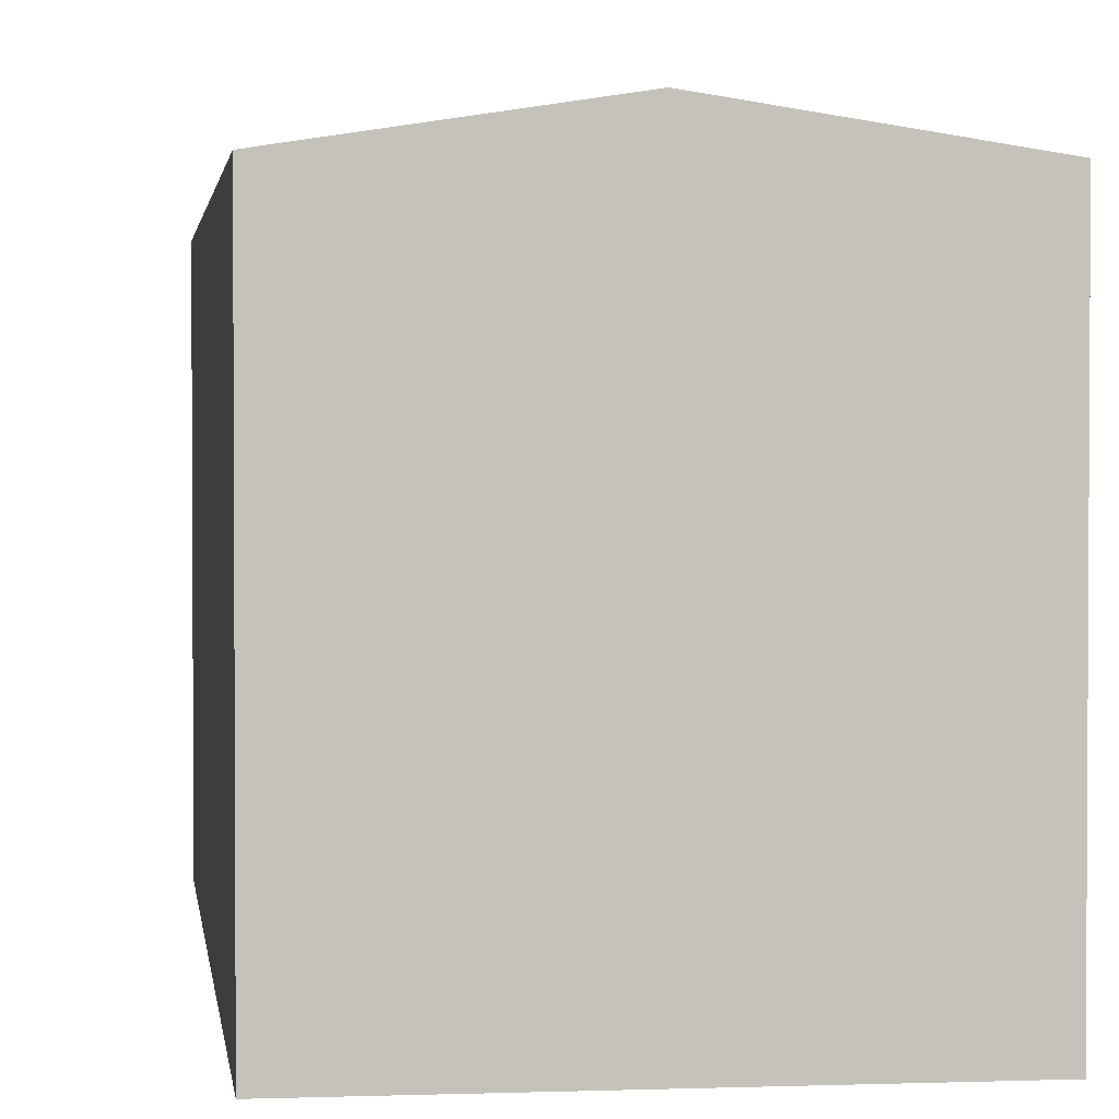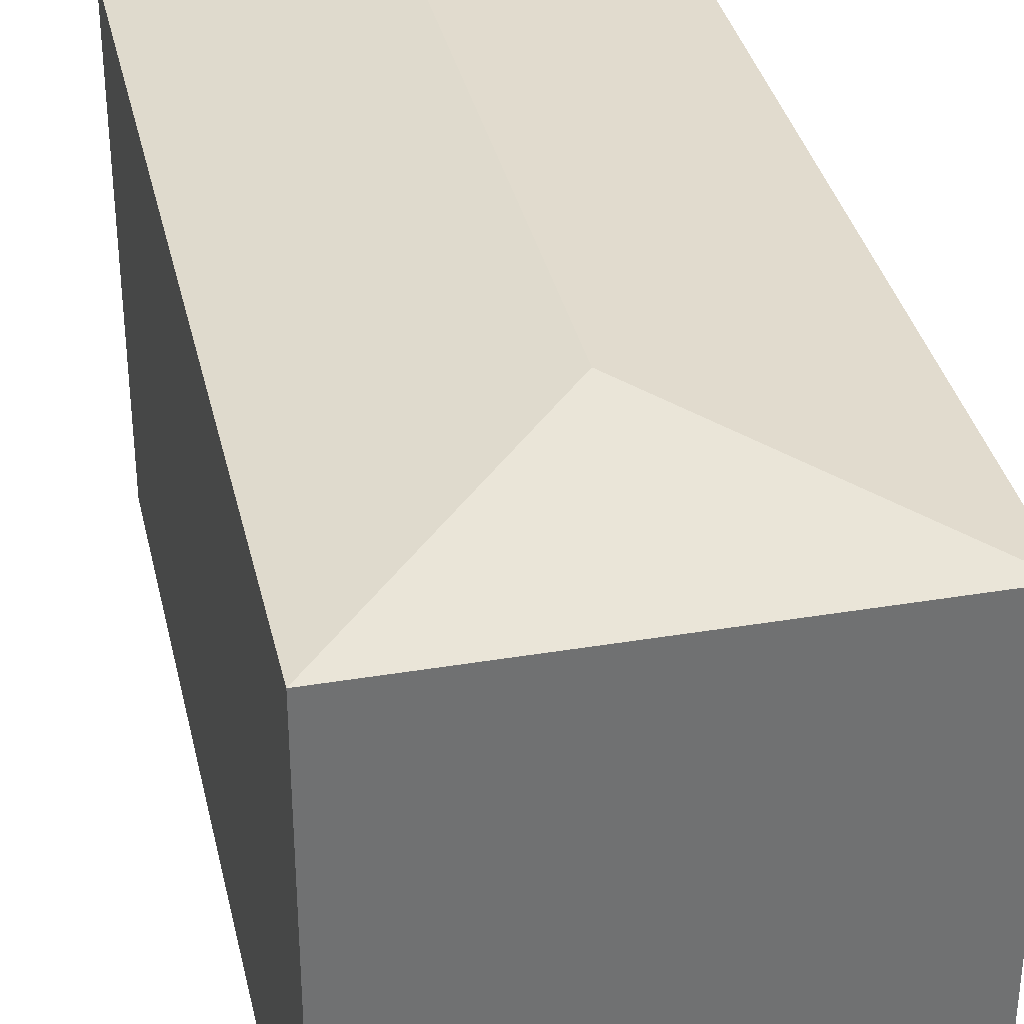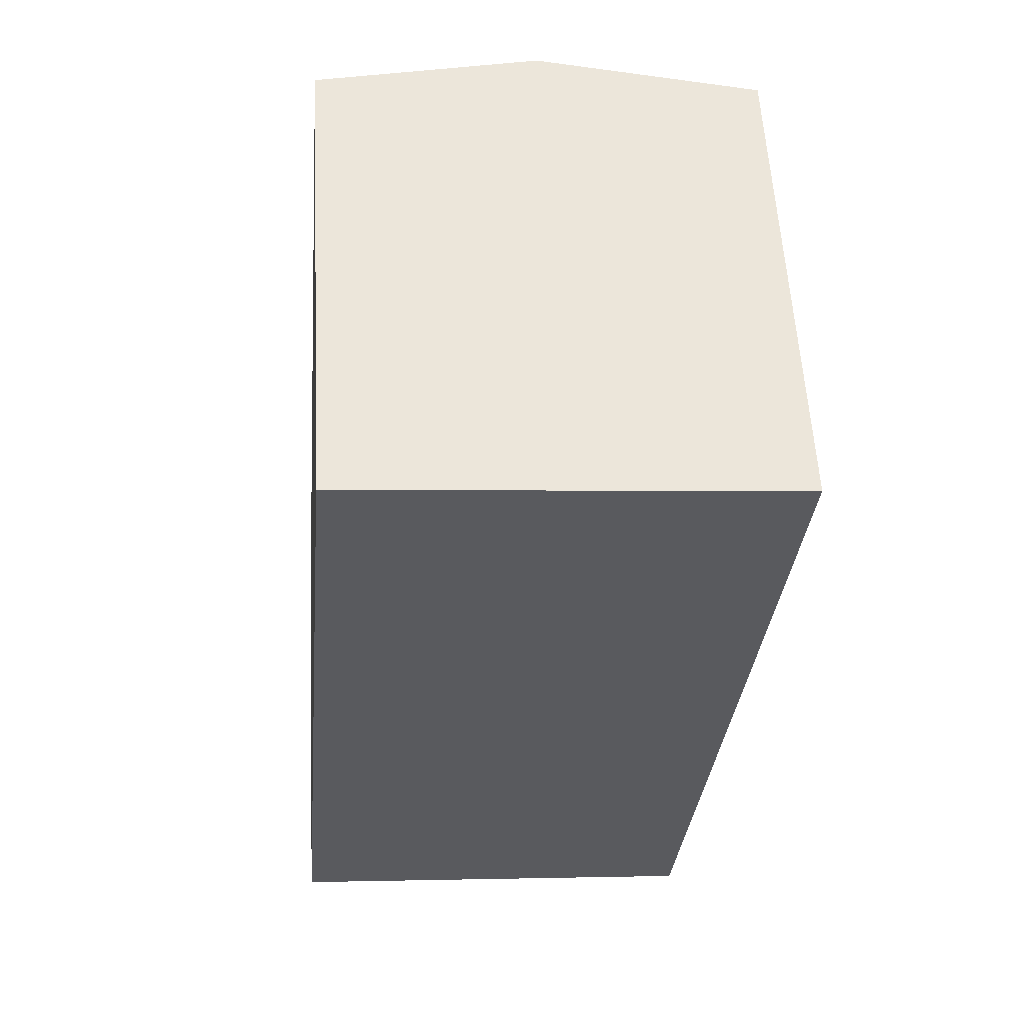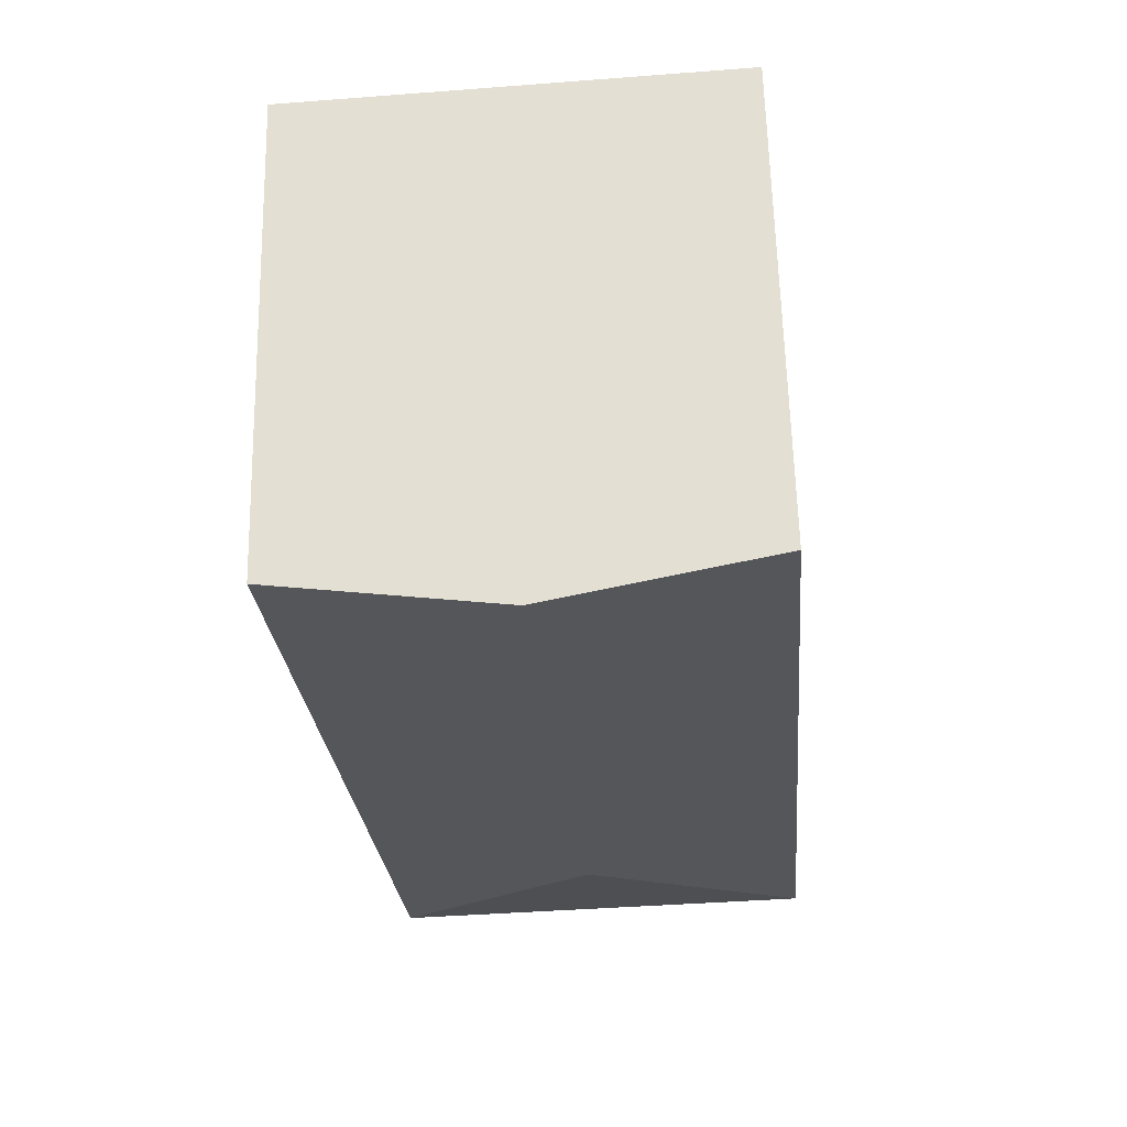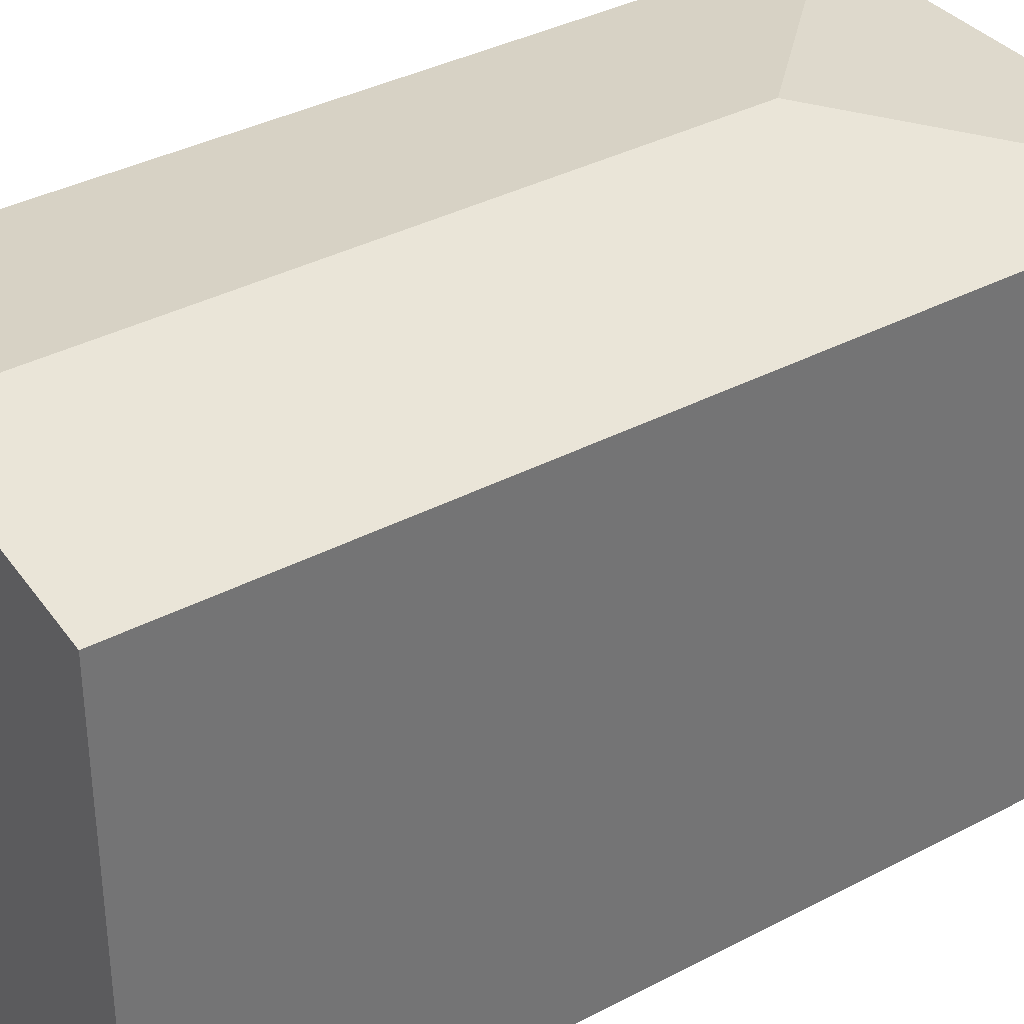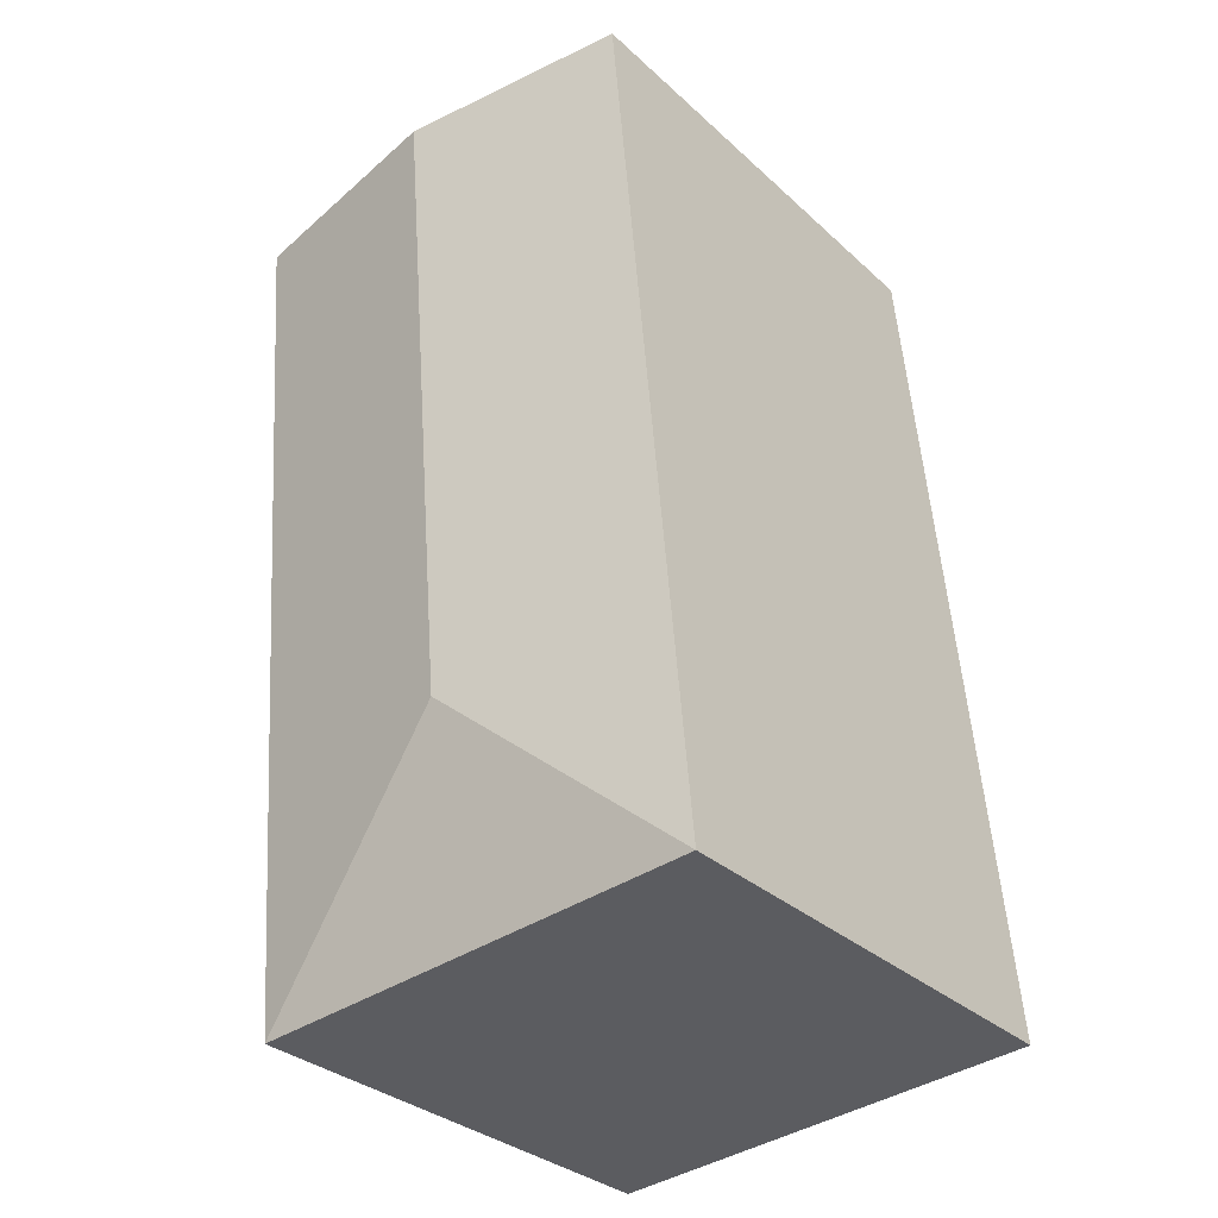
<metadata>
{"format":"obj","ext":"obj","renderer":"f3d","projection":"perspective","resolution":1024,"background":"white","views":[{"elev":2.1,"azim":-2.2,"up":"+Y"},{"elev":35.3,"azim":172.5,"up":"+Y"},{"elev":57.8,"azim":-3.1,"up":"+Z"},{"elev":63.3,"azim":178.6,"up":"+Z"},{"elev":36.2,"azim":60.4,"up":"+Y"},{"elev":-32.2,"azim":-141.4,"up":"+Z"}]}
</metadata>
<code>
v  1.511 3.233 1.266
v  3.263 3.02 5.279
v  2.777 3.02 -0.245
v  1.875 3.233 5.401
v  0 3.02 1.849e-16
v  0.487 3.02 5.523
v  0 0 0
v  0.487 -3.382e-16 5.523
v  3.263 -3.232e-16 5.279
v  1.875 -3.307e-16 5.401
v  2.777 1.5e-17 -0.245
g defaultobject
f 1 2 3
f 2 1 4
f 1 3 5
f 6 1 5
f 1 6 4
f 7 6 5
f 6 7 8
f 8 4 6
f 4 8 2
f 2 8 9
f 9 8 10
f 9 3 2
f 3 9 11
f 11 5 3
f 5 11 7
f 11 8 7
f 8 11 10
f 10 11 9

</code>
